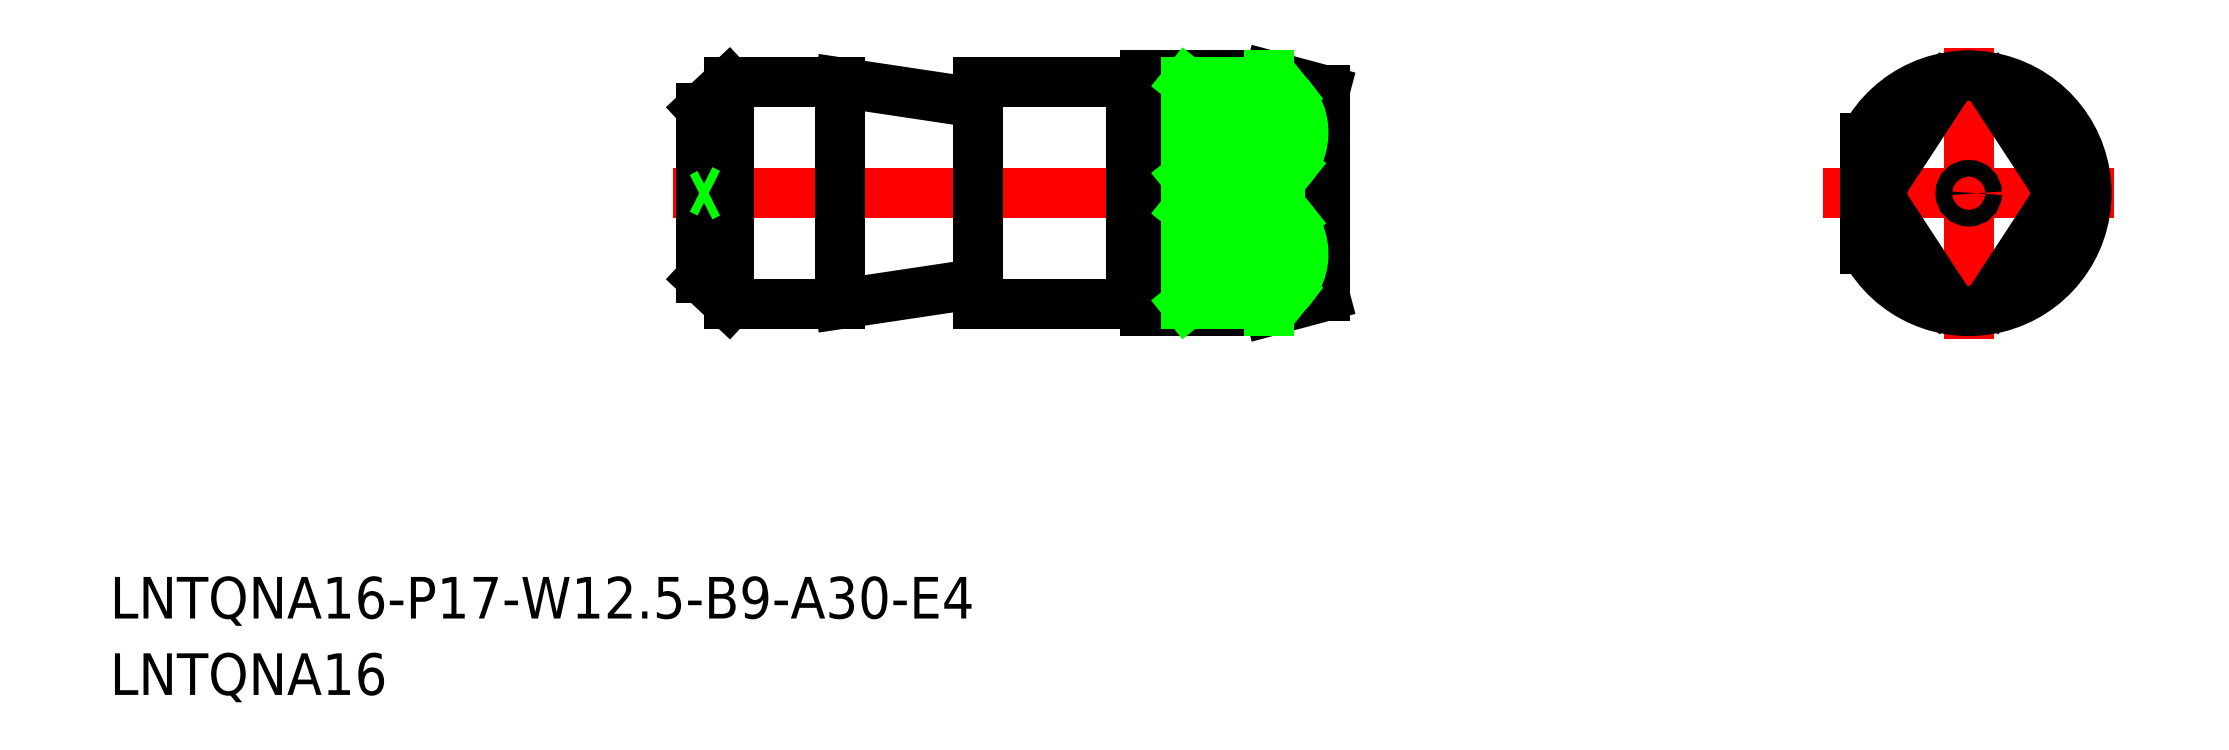
<metadata>
{"format":"dxf","ext":"dxf","renderer":"ezdxf+matplotlib","layout":"modelspace","background":"white","min_lineweight":24,"dpi":150}
</metadata>
<code>
0
SECTION
2
ENTITIES
0
LINE
8
CENTER
10
158.9
20
141.2
30
0
11
179.9
21
141.2
31
0
0
LINE
8
CENTER
10
169.4
20
151.7
30
0
11
169.4
21
130.7
31
0
0
CIRCLE
8
0
10
169.4
20
141.2
30
0
40
0.5903
0
LINE
8
0
10
118.9
20
149.7
30
0
11
122.9
21
148.6
31
0
0
INSERT
8
0
2
*U2
10
0
20
0
30
0
0
LINE
8
0
10
112.9
20
145.2
30
0
11
112.9
21
137.2
31
0
0
LINE
8
0
10
112.9
20
145.7
30
0
11
112.9
21
145.7
31
0
0
LINE
8
CENTER
10
75.91
20
141.2
30
0
11
124.9
21
141.2
31
0
0
LINE
8
0
10
109.9
20
148.8
30
0
11
108.9
21
148.8
31
0
0
LINE
8
0
10
108.9
20
133.6
30
0
11
109.9
21
133.6
31
0
0
LINE
8
0
10
112.9
20
149.7
30
0
11
118.9
21
149.7
31
0
0
LINE
8
0
10
109.9
20
145.2
30
0
11
112.9
21
137.2
31
0
0
LINE
8
0
10
112.9
20
145.2
30
0
11
109.9
21
137.2
31
0
0
LINE
8
0
10
122.4
20
141.2
30
0
11
122.9
21
141.5
31
0
0
LINE
8
0
10
122.4
20
141.2
30
0
11
122.9
21
140.9
31
0
0
INSERT
8
0
2
*U3
10
0
20
0
30
0
0
LINE
8
0
10
109.9
20
145.2
30
0
11
112.9
21
145.2
31
0
0
LINE
8
0
10
109.9
20
137.2
30
0
11
112.9
21
137.2
31
0
0
LINE
8
0
10
109.9
20
149.7
30
0
11
112.9
21
149.7
31
0
0
LINE
8
0
10
122.9
20
148.6
30
0
11
122.9
21
133.8
31
0
0
LINE
8
0
10
118.9
20
132.7
30
0
11
122.9
21
133.8
31
0
0
LINE
8
0
10
112.9
20
132.7
30
0
11
118.9
21
132.7
31
0
0
LINE
8
0
10
118.9
20
149.7
30
0
11
118.9
21
149.2
31
0
0
ARC
8
0
10
169.4
20
147.7
30
0
40
2
50
36.33
51
143.7
0
ARC
8
0
10
173.6
20
141.2
30
0
40
2
50
323.7
51
36.33
0
LINE
8
0
10
171
20
148.9
30
0
11
175.2
21
142.4
31
0
0
ARC
8
0
10
169.4
20
134.7
30
0
40
2
50
216.3
51
323.7
0
LINE
8
0
10
171
20
133.5
30
0
11
175.2
21
140
31
0
0
ARC
8
0
10
165.1
20
141.2
30
0
40
2
50
143.7
51
216.3
0
LINE
8
0
10
167.8
20
148.9
30
0
11
163.5
21
142.4
31
0
0
LINE
8
0
10
167.8
20
133.5
30
0
11
163.5
21
140
31
0
0
ARC
8
0
10
169.4
20
141.2
30
0
40
8.5
50
208.1
51
151.9
0
LINE
8
0
10
161.9
20
145.2
30
0
11
161.9
21
137.2
31
0
0
LINE
8
0
10
109.9
20
149.7
30
0
11
109.9
21
132.7
31
0
0
LINE
8
0
10
109.9
20
132.7
30
0
11
112.9
21
132.7
31
0
0
LINE
8
0
10
118.9
20
142.4
30
0
11
118.9
21
140
31
0
0
LINE
8
0
10
87.91
20
149.2
30
0
11
87.91
21
133.2
31
0
0
LINE
8
0
10
77.91
20
147.3
30
0
11
77.91
21
135.1
31
0
0
LINE
8
0
10
79.91
20
133.2
30
0
11
87.91
21
133.2
31
0
0
LINE
8
0
10
87.91
20
149.2
30
0
11
79.91
21
149.2
31
0
0
LINE
8
0
10
79.91
20
149.2
30
0
11
79.91
21
133.2
31
0
0
LINE
8
0
10
77.91
20
147.3
30
0
11
79.91
21
149.2
31
0
0
LINE
8
0
10
97.91
20
147.7
30
0
11
87.91
21
149.2
31
0
0
LINE
8
0
10
77.91
20
135.1
30
0
11
79.91
21
133.2
31
0
0
LINE
8
0
10
97.91
20
133.2
30
0
11
108.9
21
133.2
31
0
0
LINE
8
0
10
108.9
20
133.2
30
0
11
108.9
21
149.2
31
0
0
LINE
8
0
10
108.9
20
149.2
30
0
11
97.91
21
149.2
31
0
0
LINE
8
0
10
97.91
20
149.2
30
0
11
97.91
21
133.2
31
0
0
LINE
8
0
10
97.91
20
134.7
30
0
11
87.91
21
133.2
31
0
0
LINE
8
0
10
78.46
20
141.2
30
0
11
77.91
21
141.5
31
0
0
LINE
8
0
10
78.46
20
141.2
30
0
11
77.91
21
140.9
31
0
0
LINE
8
0
10
112.9
20
133.2
30
0
11
112.9
21
137.2
31
0
0
LINE
8
0
10
112.9
20
133.2
30
0
11
118.9
21
133.2
31
0
0
LINE
8
0
10
112.9
20
140
30
0
11
119.7
21
140
31
0
0
LINE
8
0
10
112.9
20
133.2
30
0
11
120.5
21
139.3
31
0
0
LINE
8
0
10
112.9
20
140
30
0
11
120.3
21
134.1
31
0
0
ARC
8
0
10
117.5
20
136.8
30
0
40
3.89
50
291.6
51
55.31
0
LINE
8
0
10
112.9
20
149.2
30
0
11
112.9
21
145.2
31
0
0
LINE
8
0
10
112.9
20
149.2
30
0
11
118.9
21
149.2
31
0
0
LINE
8
0
10
112.9
20
142.4
30
0
11
119.7
21
142.4
31
0
0
LINE
8
0
10
112.9
20
149.2
30
0
11
120.5
21
143.1
31
0
0
LINE
8
0
10
112.9
20
142.4
30
0
11
120.3
21
148.3
31
0
0
ARC
8
0
10
117.5
20
145.6
30
0
40
3.89
50
304.7
51
68.42
0
LINE
8
0
10
118.9
20
132.7
30
0
11
118.9
21
133.2
31
0
0
VIEWPORT
8
0
10
5.614
20
3.902
30
0
40
13.1
41
8.746
68
     1
69
     1
0
VIEWPORT
8
0
10
5.614
20
3.902
30
0
40
8.982
41
6.243
68
     2
69
     2
0
ENDSEC
0
EOF

</code>
